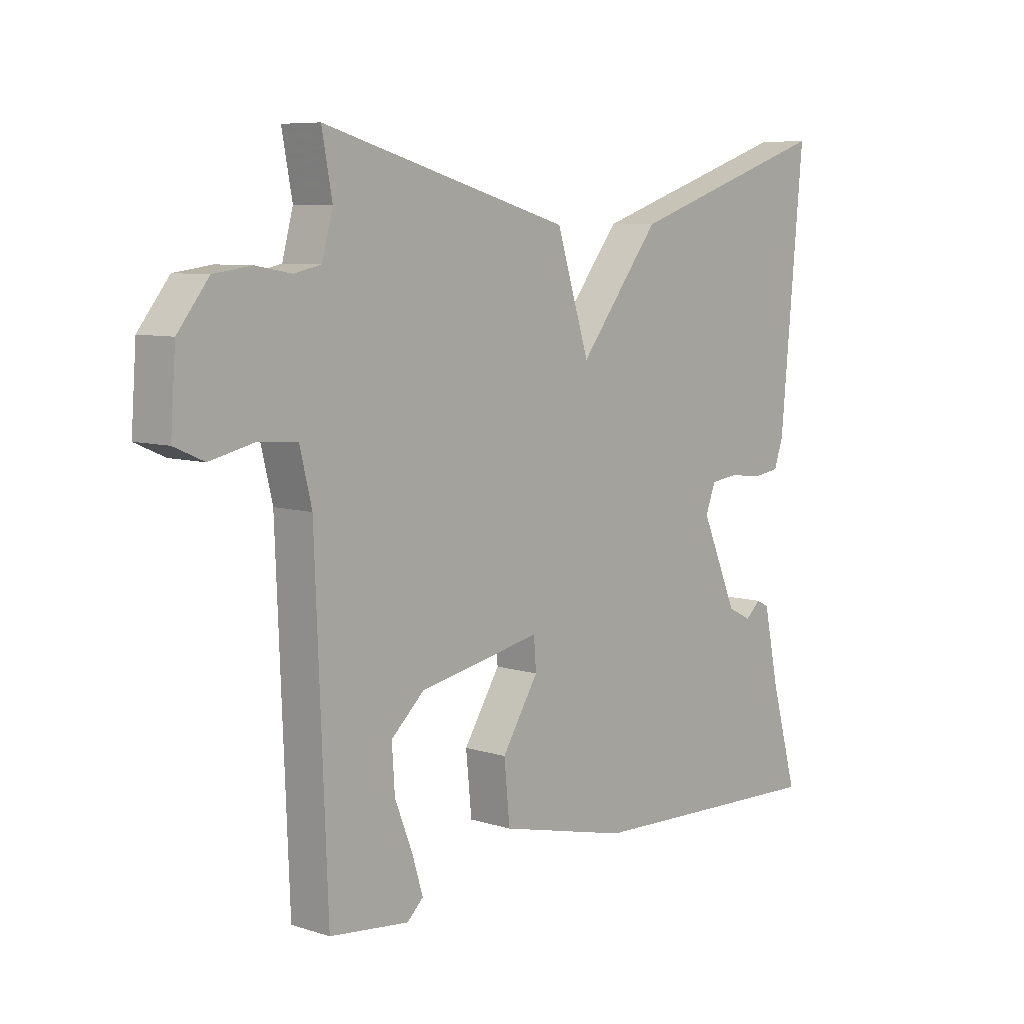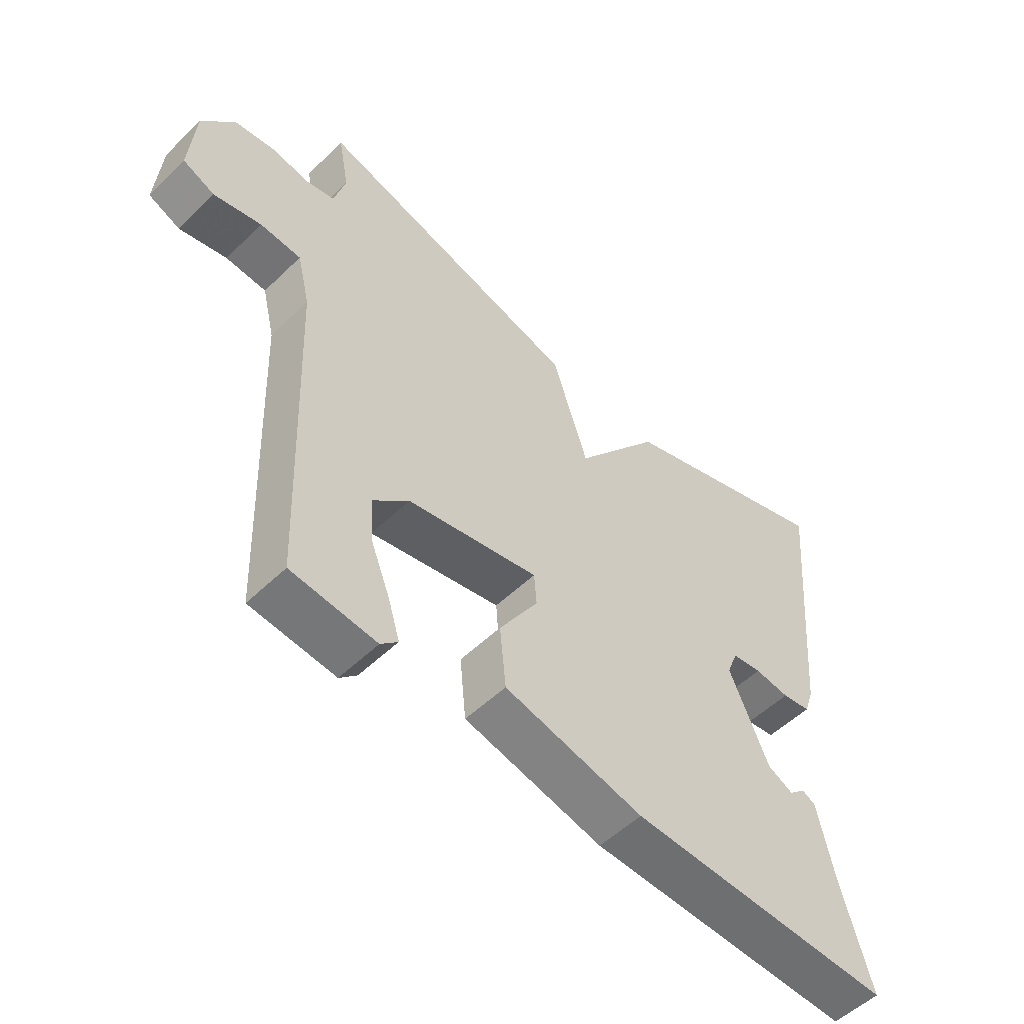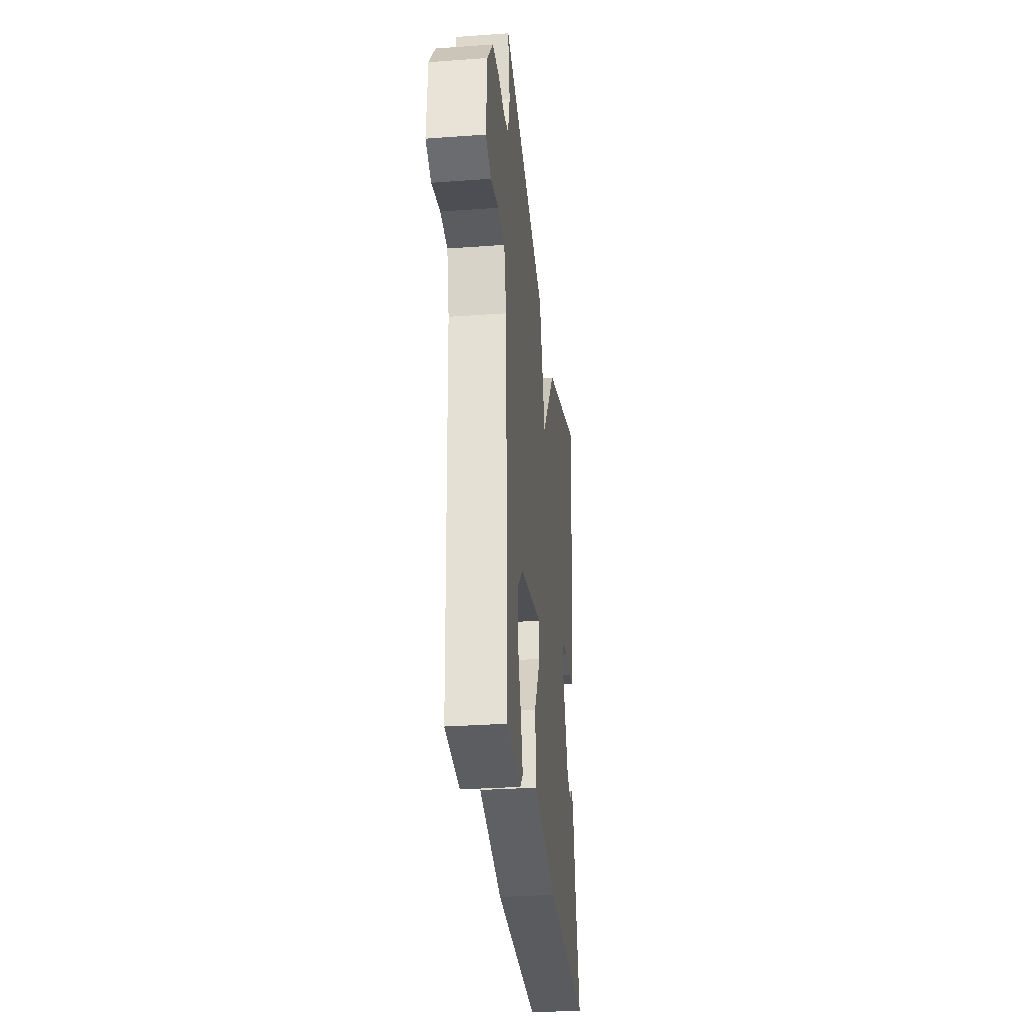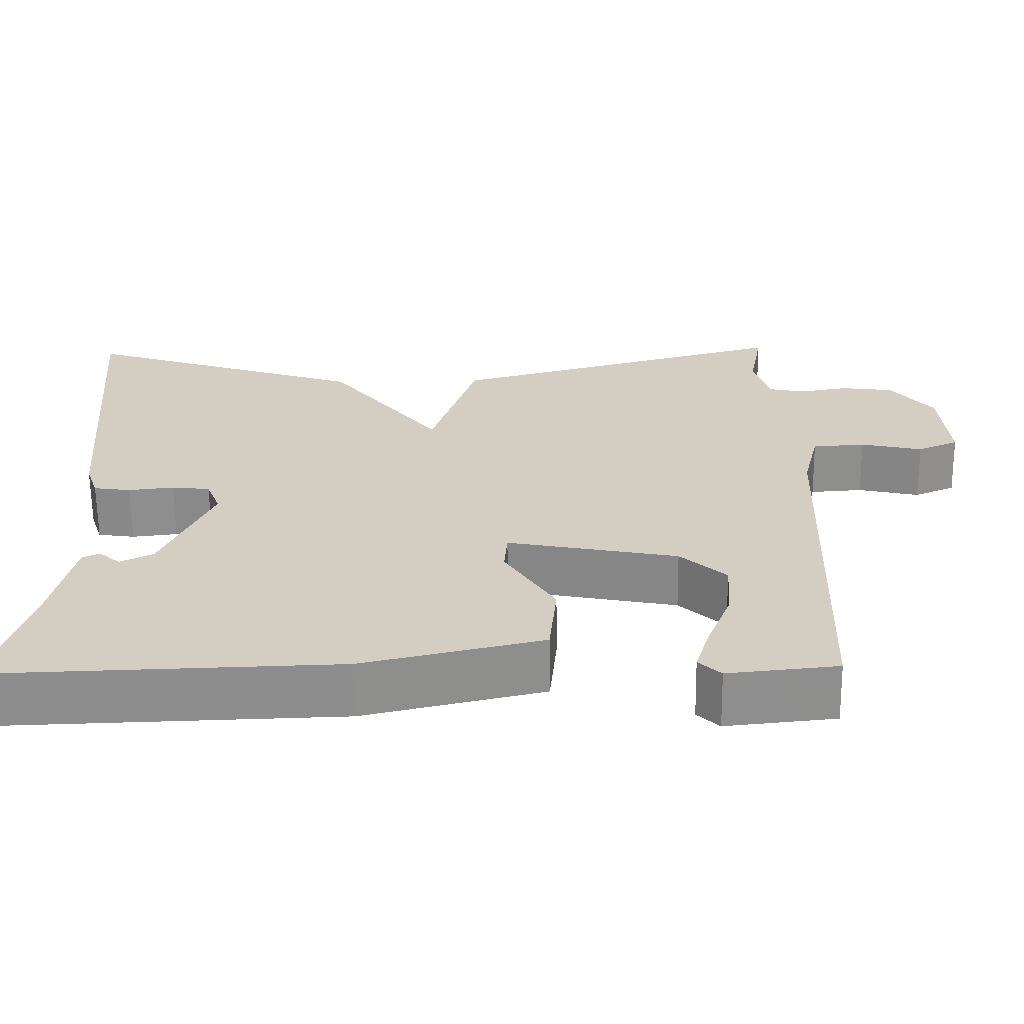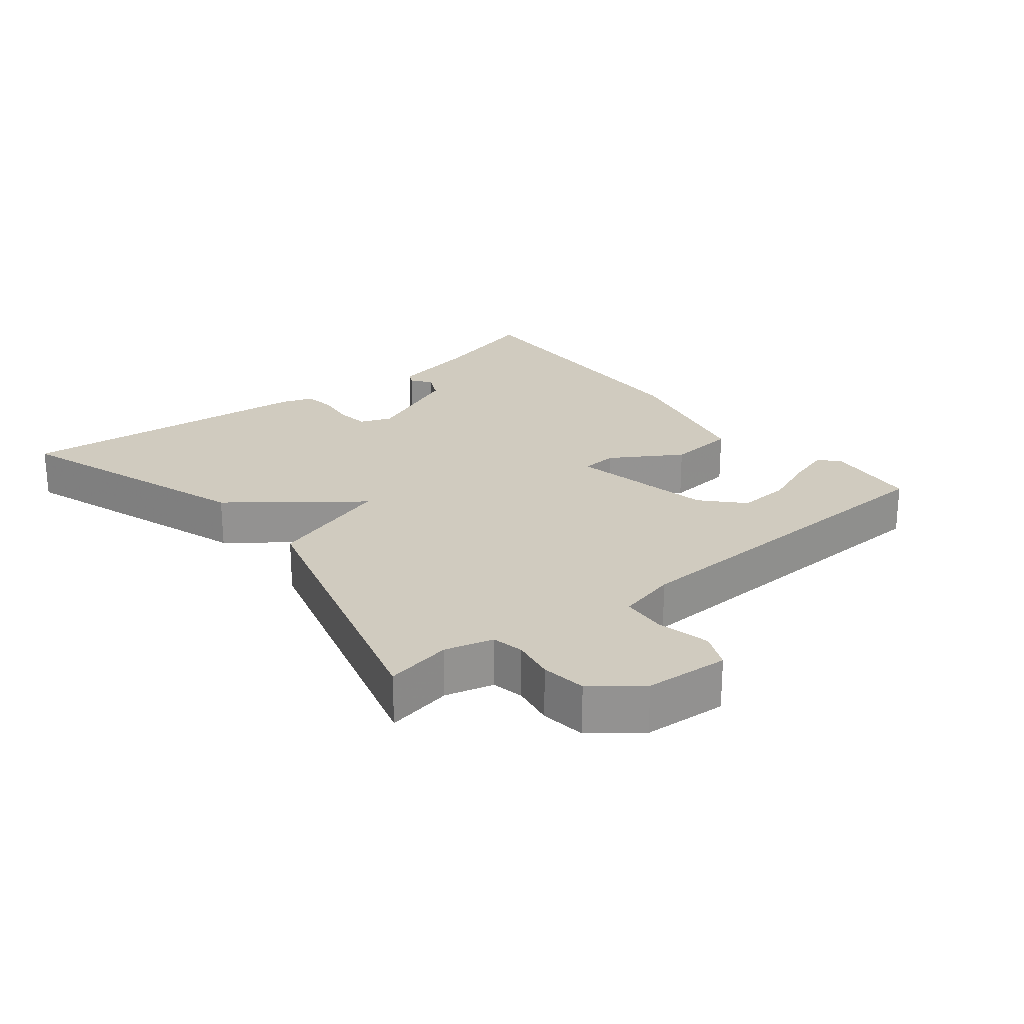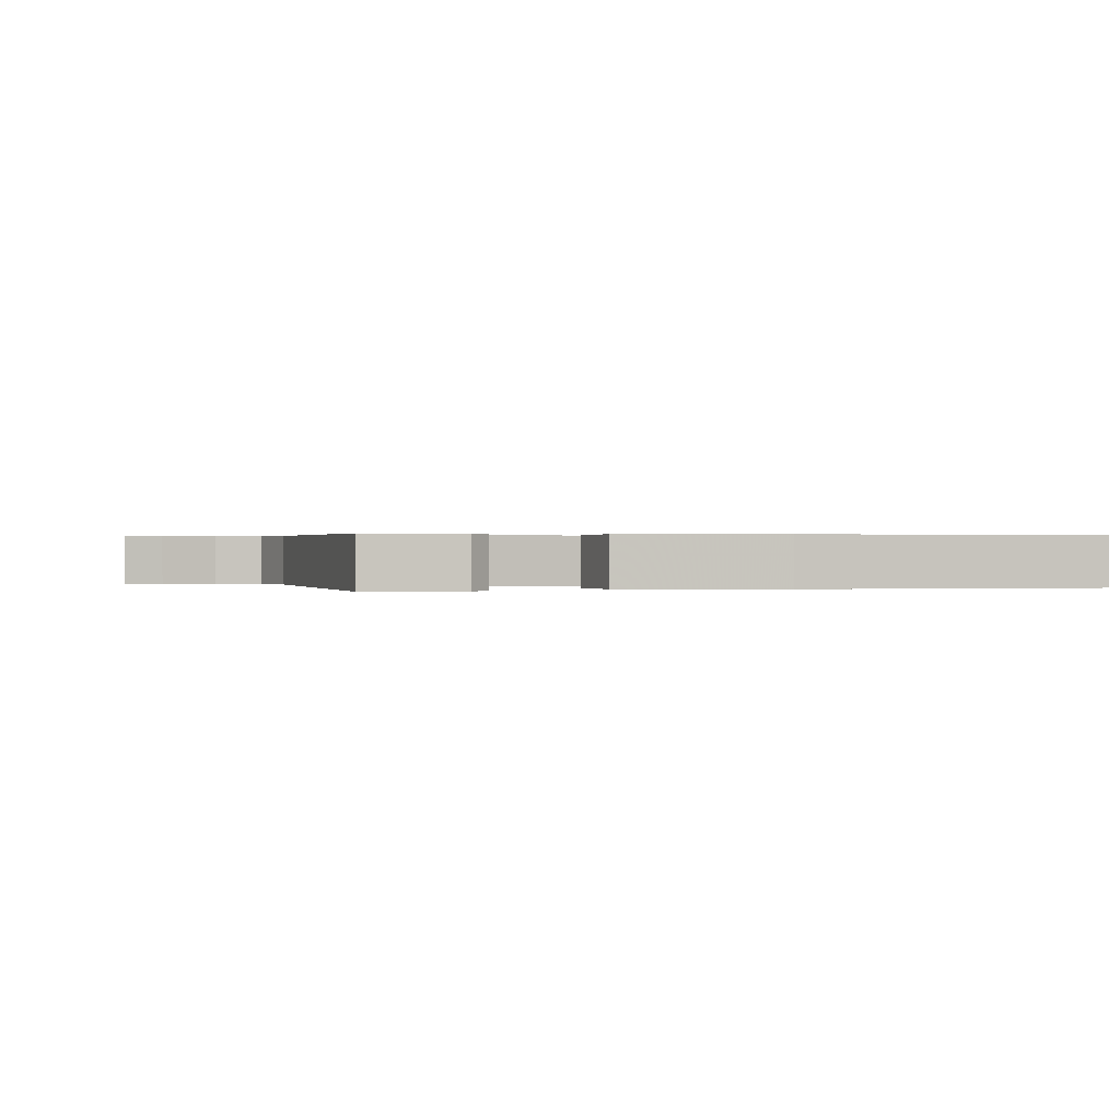
<metadata>
{"format":"obj","ext":"obj","renderer":"f3d","projection":"perspective","resolution":1024,"background":"white","views":[{"elev":7.5,"azim":131.7,"up":"+Z"},{"elev":-53.3,"azim":135.8,"up":"+Z"},{"elev":-30.3,"azim":96.0,"up":"+Z"},{"elev":-64.5,"azim":0.6,"up":"+Z"},{"elev":23.7,"azim":51.1,"up":"+Y"},{"elev":0.3,"azim":165.5,"up":"+Y"}]}
</metadata>
<code>
v -0.5 0.07 0.5
v -0.136 0.07 0.377
v 0.006 0.07 0.194
v 0.064 0.07 0.377
v 0.5 0.07 0.5
v 0.482 0.07 0.403
v 0.501 0.07 0.332
v 0.548 0.07 0.322
v 0.61 0.07 0.333
v 0.676 0.07 0.324
v 0.73 0.07 0.255
v 0.739 0.07 0.132
v 0.687 0.07 0.109
v 0.609 0.07 0.127
v 0.542 0.07 0.122
v 0.521 0.07 0.035
v 0.5 0.07 -0.5
v 0.361 0.07 -0.515
v 0.333 0.07 -0.488
v 0.352 0.07 -0.425
v 0.383 0.07 -0.346
v 0.388 0.07 -0.269
v 0.33 0.07 -0.215
v 0.114 0.07 -0.172
v 0.11 0.07 -0.226
v 0.174 0.07 -0.329
v 0.164 0.07 -0.431
v -0.064 0.07 -0.485
v -0.5 0.07 -0.5
v -0.453 0.07 -0.331
v -0.426 0.07 -0.203
v -0.404 0.07 -0.192
v -0.377 0.07 -0.216
v -0.335 0.07 -0.195
v -0.271 0.07 -0.047
v -0.289 0.07 0
v -0.338 0.07 0.006
v -0.396 0.07 -0.001
v -0.443 0.07 0.006
v -0.459 0.07 0.053
v -0.5 0 0.5
v -0.136 0 0.377
v 0.006 0 0.194
v 0.064 0 0.377
v 0.5 0 0.5
v 0.482 0 0.403
v 0.501 0 0.332
v 0.548 0 0.322
v 0.61 0 0.333
v 0.676 0 0.324
v 0.73 0 0.255
v 0.739 0 0.132
v 0.687 0 0.109
v 0.609 0 0.127
v 0.542 0 0.122
v 0.521 0 0.035
v 0.5 0 -0.5
v 0.361 0 -0.515
v 0.333 0 -0.488
v 0.352 0 -0.425
v 0.383 0 -0.346
v 0.388 0 -0.269
v 0.33 0 -0.215
v 0.114 0 -0.172
v 0.11 0 -0.226
v 0.174 0 -0.329
v 0.164 0 -0.431
v -0.064 0 -0.485
v -0.5 0 -0.5
v -0.453 0 -0.331
v -0.426 0 -0.203
v -0.404 0 -0.192
v -0.377 0 -0.216
v -0.335 0 -0.195
v -0.271 0 -0.047
v -0.289 0 0
v -0.338 0 0.006
v -0.396 0 -0.001
v -0.443 0 0.006
v -0.459 0 0.053
f 1 2 3
f 40 1 3
f 39 40 3
f 38 39 3
f 37 38 3
f 36 37 3
f 35 36 3
f 34 35 3
f 30 31 32 33
f 30 33 34
f 29 30 34
f 28 29 34
f 27 28 34
f 26 27 34
f 25 26 34
f 24 25 34 3
f 19 20 21
f 18 19 21
f 17 18 21
f 16 17 21 22
f 15 16 22 23
f 12 13 14
f 11 12 14
f 10 11 14
f 9 10 14
f 8 9 14
f 7 8 14 15
f 24 3 4
f 23 24 4
f 15 23 4
f 7 15 4
f 6 7 4
f 4 5 6
f 43 42 41
f 43 41 80
f 43 80 79
f 43 79 78
f 43 78 77
f 43 77 76
f 43 76 75
f 43 75 74
f 73 72 71 70
f 74 73 70
f 74 70 69
f 74 69 68
f 74 68 67
f 74 67 66
f 74 66 65
f 43 74 65 64
f 61 60 59
f 61 59 58
f 61 58 57
f 62 61 57 56
f 63 62 56 55
f 54 53 52
f 54 52 51
f 54 51 50
f 54 50 49
f 54 49 48
f 55 54 48 47
f 44 43 64
f 44 64 63
f 44 63 55
f 44 55 47
f 44 47 46
f 46 45 44
f 1 41 42 2
f 2 42 43 3
f 3 43 44 4
f 4 44 45 5
f 5 45 46 6
f 6 46 47 7
f 7 47 48 8
f 8 48 49 9
f 9 49 50 10
f 10 50 51 11
f 11 51 52 12
f 12 52 53 13
f 13 53 54 14
f 14 54 55 15
f 15 55 56 16
f 16 56 57 17
f 17 57 58 18
f 18 58 59 19
f 19 59 60 20
f 20 60 61 21
f 21 61 62 22
f 22 62 63 23
f 23 63 64 24
f 24 64 65 25
f 25 65 66 26
f 26 66 67 27
f 27 67 68 28
f 28 68 69 29
f 29 69 70 30
f 30 70 71 31
f 31 71 72 32
f 32 72 73 33
f 33 73 74 34
f 34 74 75 35
f 35 75 76 36
f 36 76 77 37
f 37 77 78 38
f 38 78 79 39
f 39 79 80 40
f 40 80 41 1

</code>
